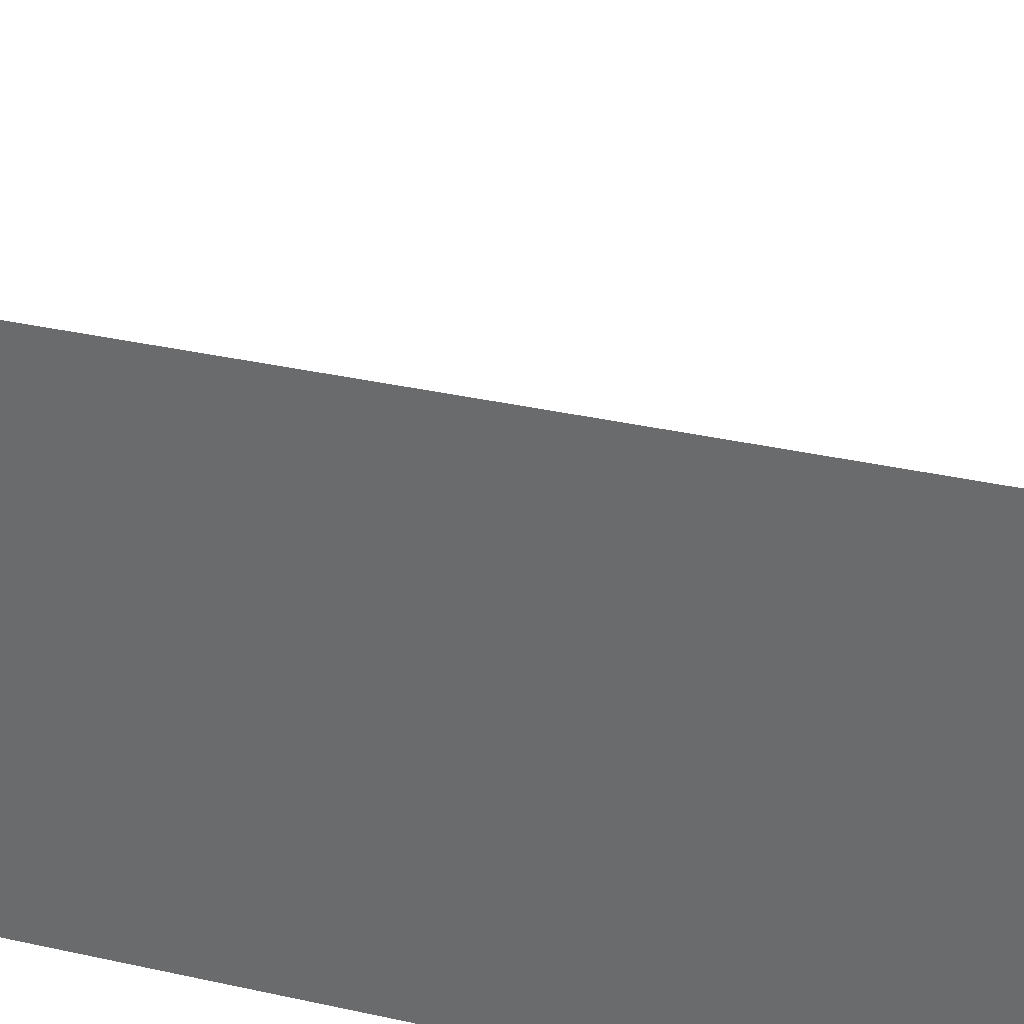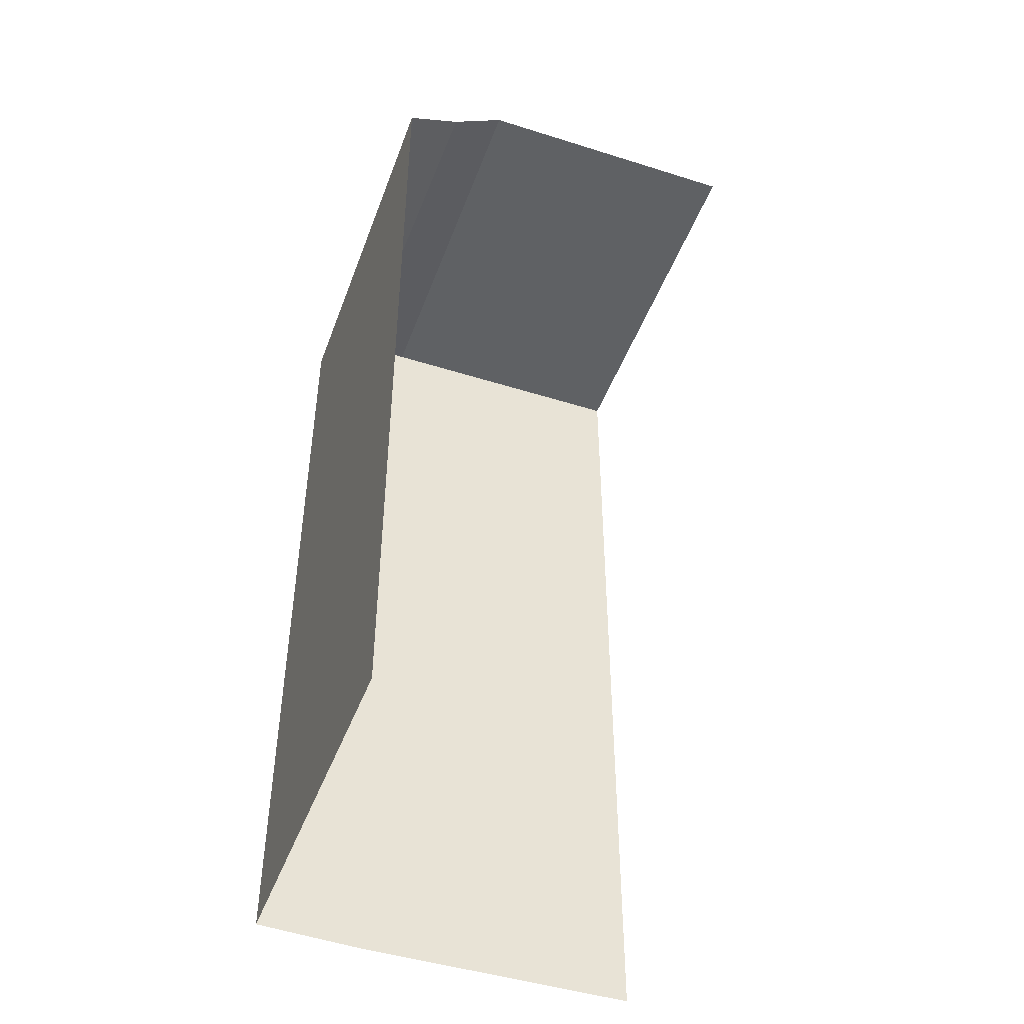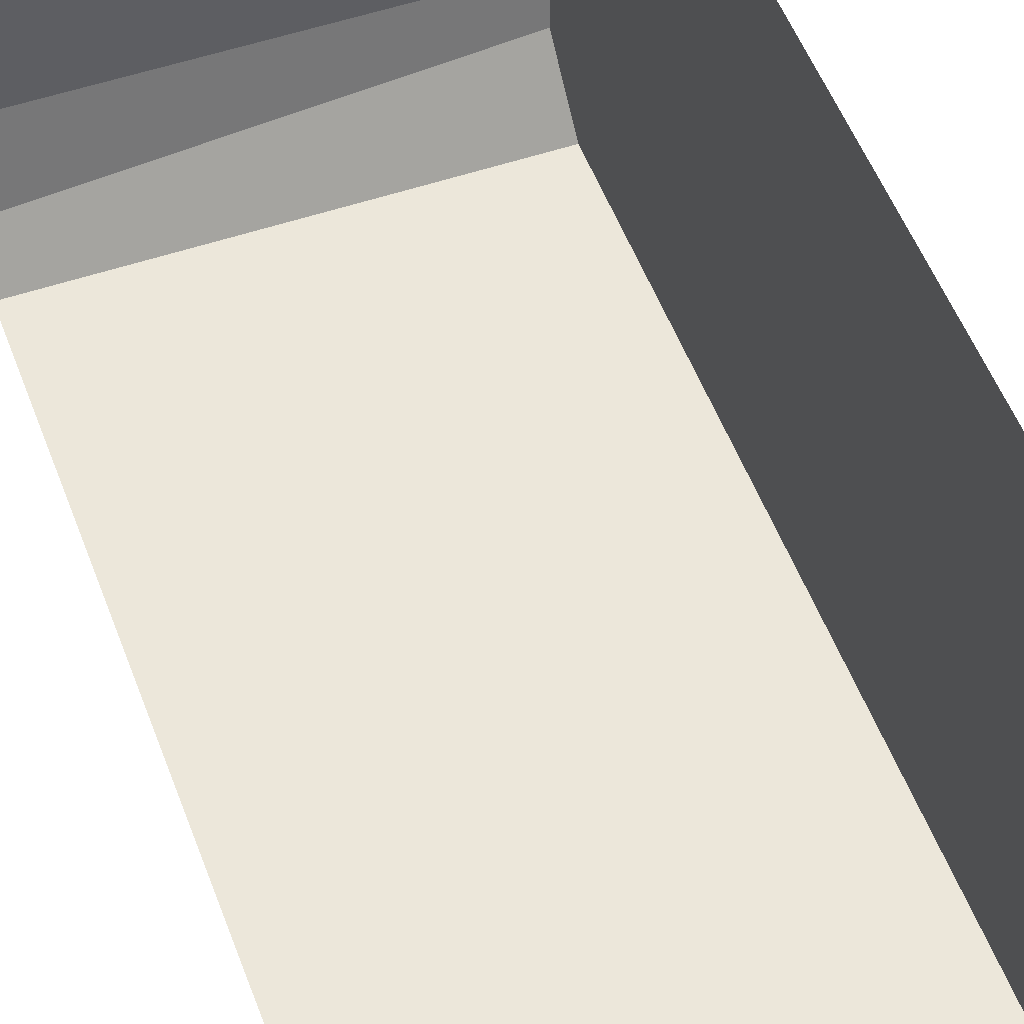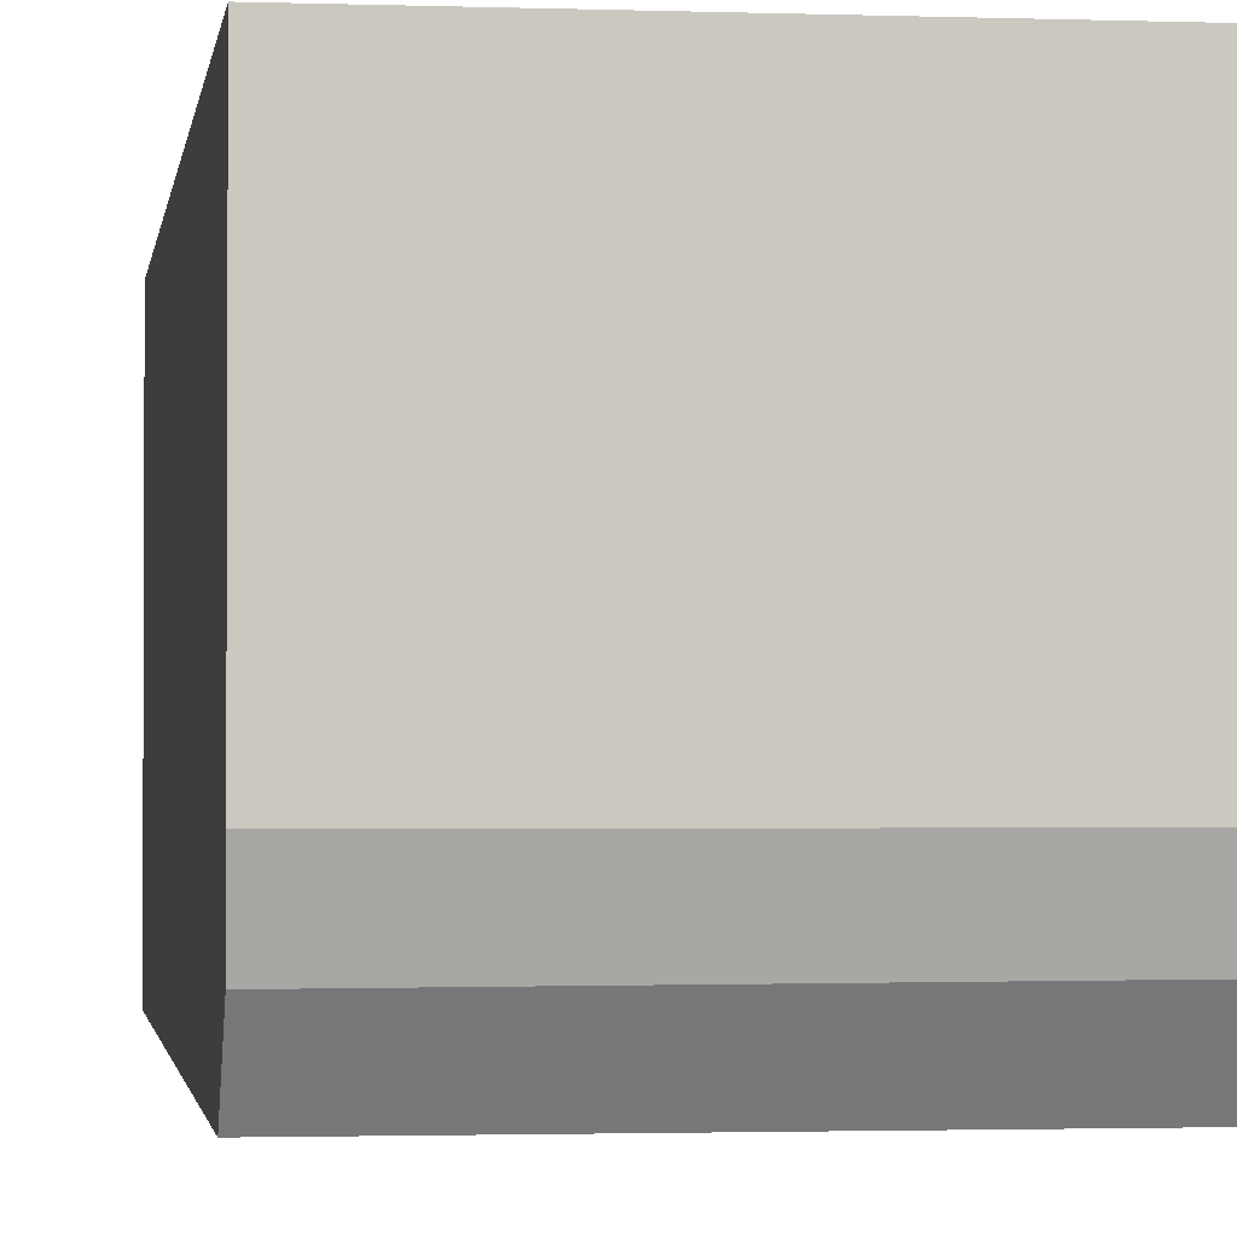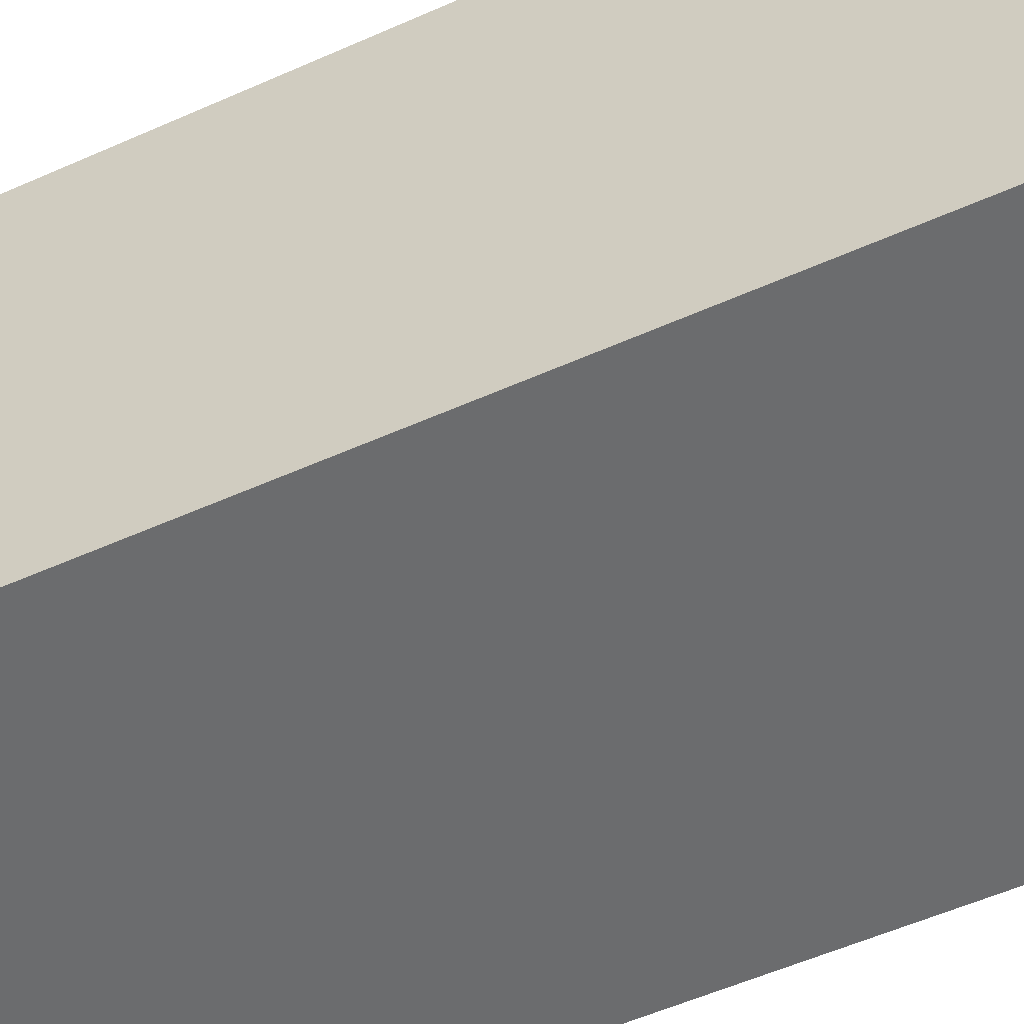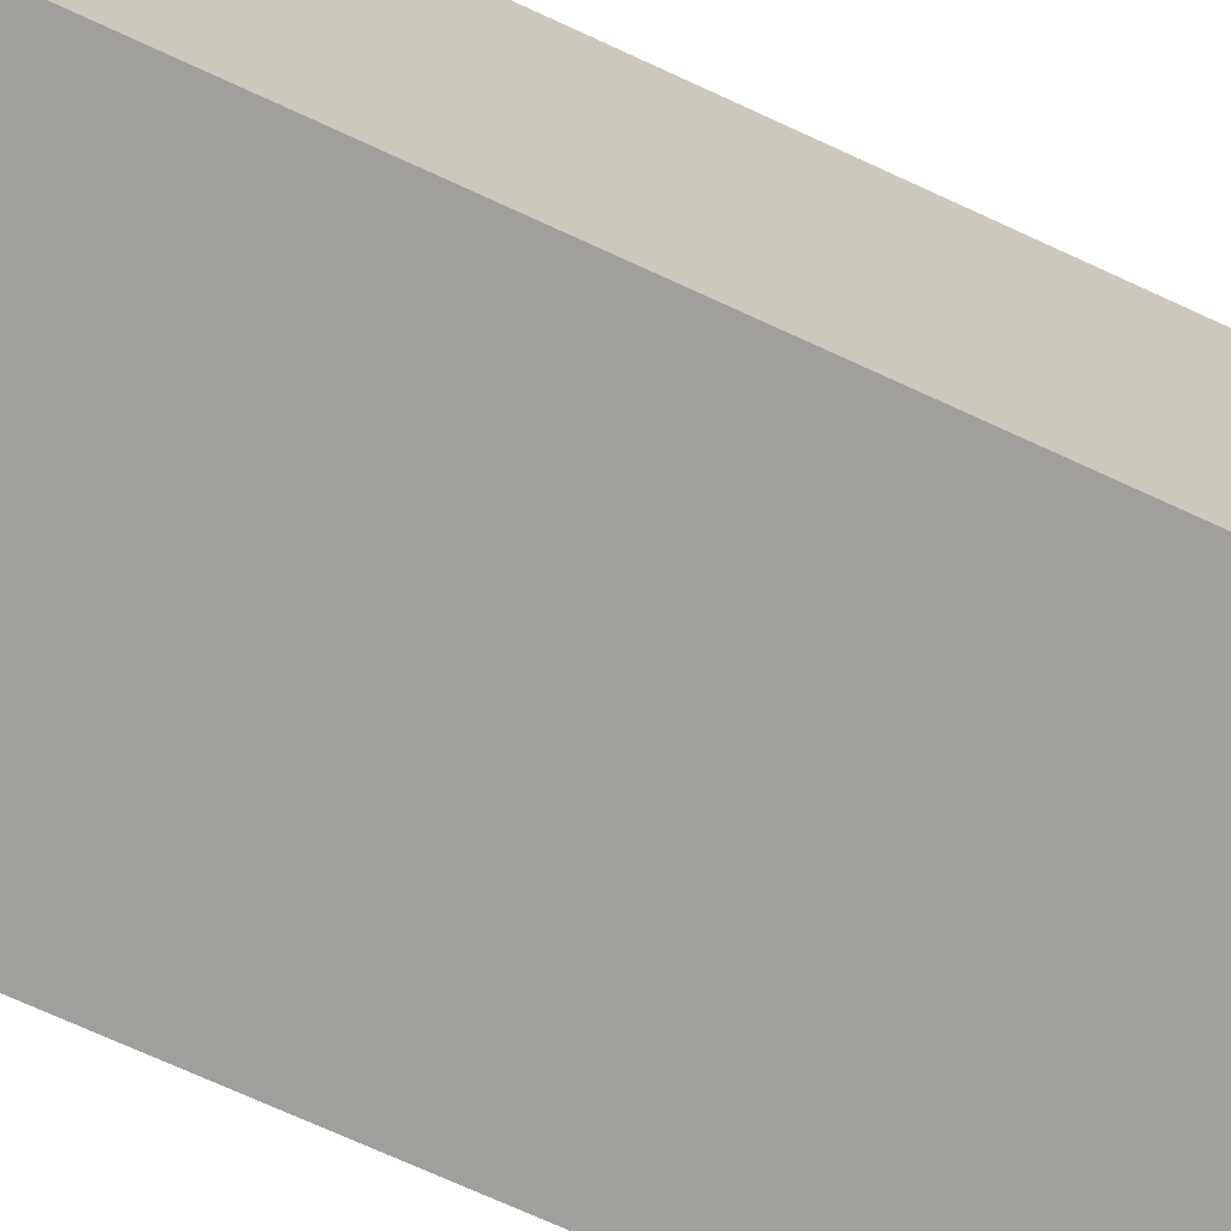
<metadata>
{"format":"obj","ext":"obj","renderer":"f3d","projection":"perspective","resolution":1024,"background":"white","views":[{"elev":33.5,"azim":-72.7,"up":"+Y"},{"elev":-46.3,"azim":70.2,"up":"+Z"},{"elev":52.3,"azim":159.9,"up":"+Y"},{"elev":-1.8,"azim":-7.5,"up":"+Y"},{"elev":-53.6,"azim":-64.4,"up":"+Y"},{"elev":-71.2,"azim":-114.8,"up":"+Y"}]}
</metadata>
<code>
g default
v -2.25 -5.293 5.336
v 2.238 -5.293 5.336
v -2.25 -9.781 -5.266
v 2.238 -9.781 -5.311
v -2.25 -5.293 -5.311
v -2.25 -8.534 -5.311
v -2.25 -8.534 5.336
v 2.238 -8.534 5.336
v -2.25 -9.158 5.336
v -2.25 -9.781 4.713
v 2.238 -9.781 4.713
v 2.238 -9.158 4.951
v -2.25 -9.138 -5.289
v -2.25 -9.781 -0.2765
v 2.238 -9.781 -0.2991
v -2.25 -9.148 0.02356
v -2.25 -8.534 0.0126
v -2.25 -5.293 0.0126
g pCube11
f 7 9 12 8
f 10 14 15 11
f 6 13 16 17
f 5 6 17 18
f 1 7 8 2
f 10 11 12 9
f 13 3 14 16
f 15 14 3 4
f 16 14 10 9
f 17 16 9 7
f 18 17 7 1

</code>
